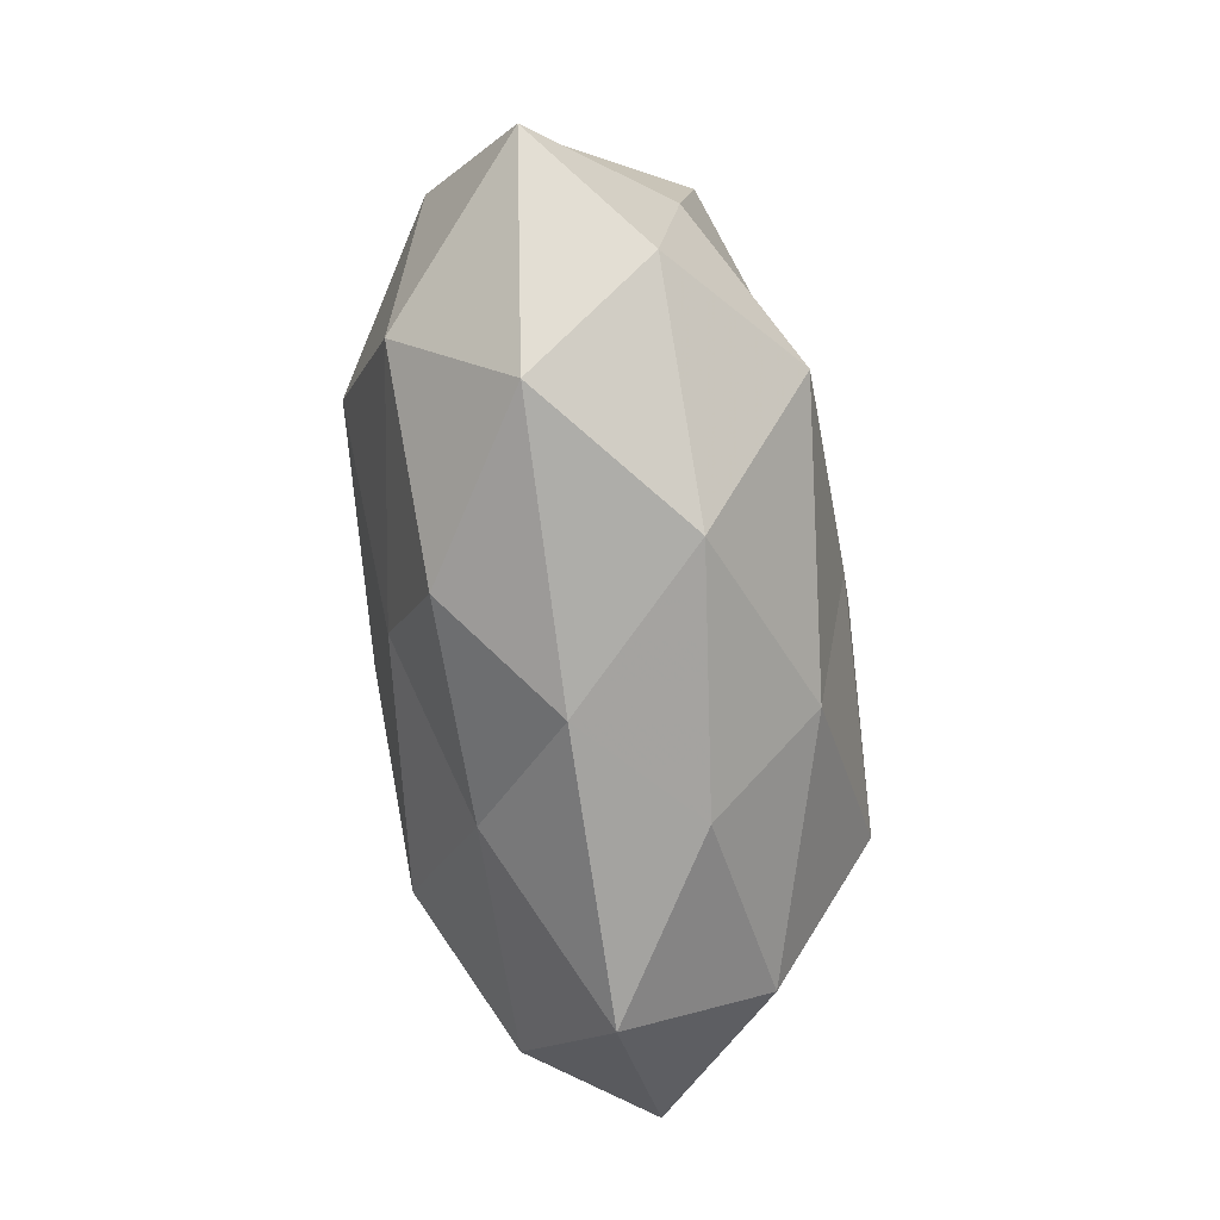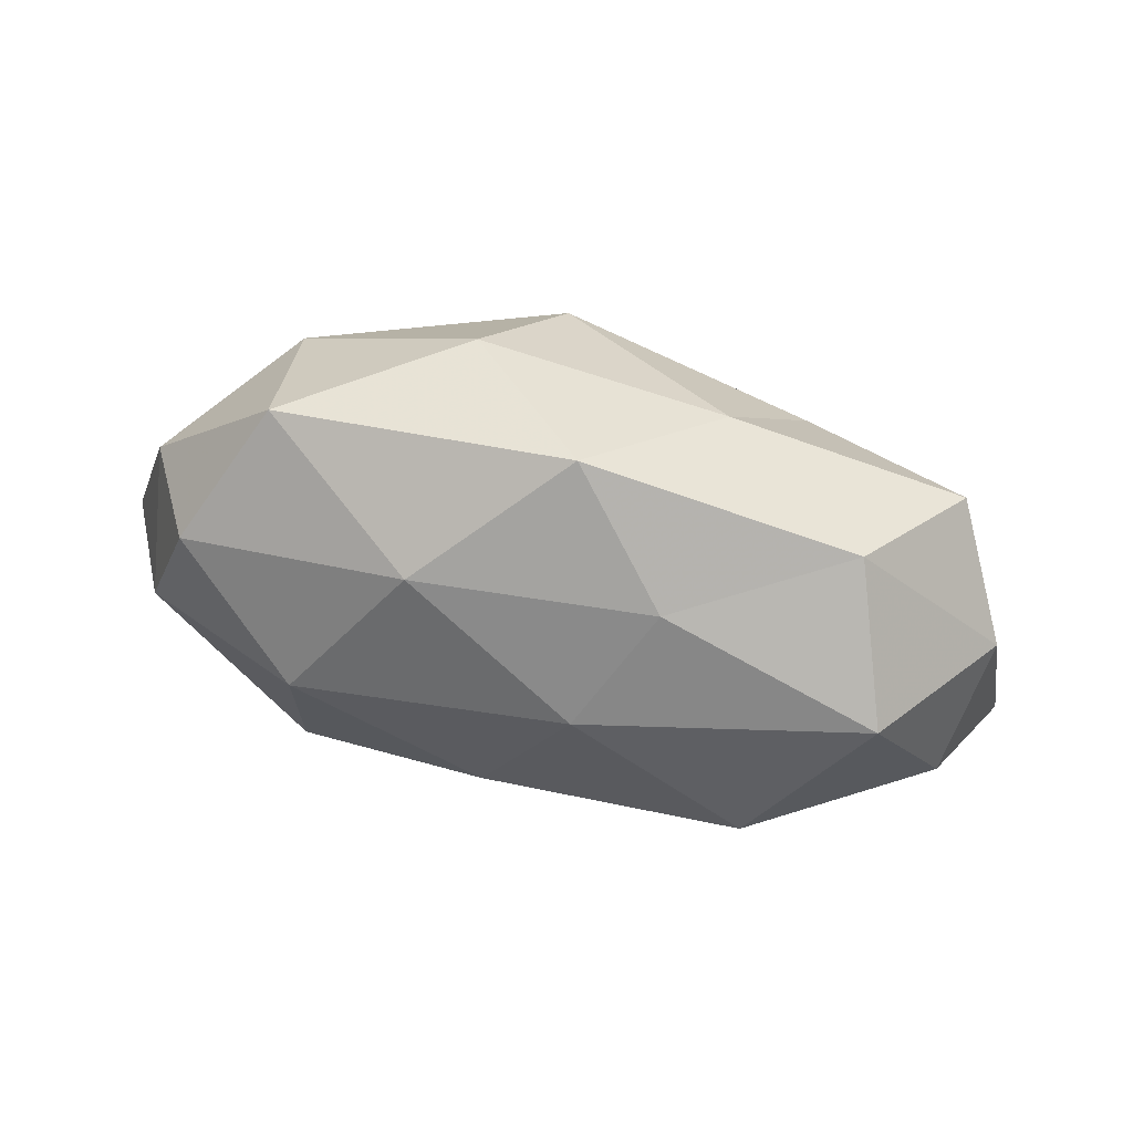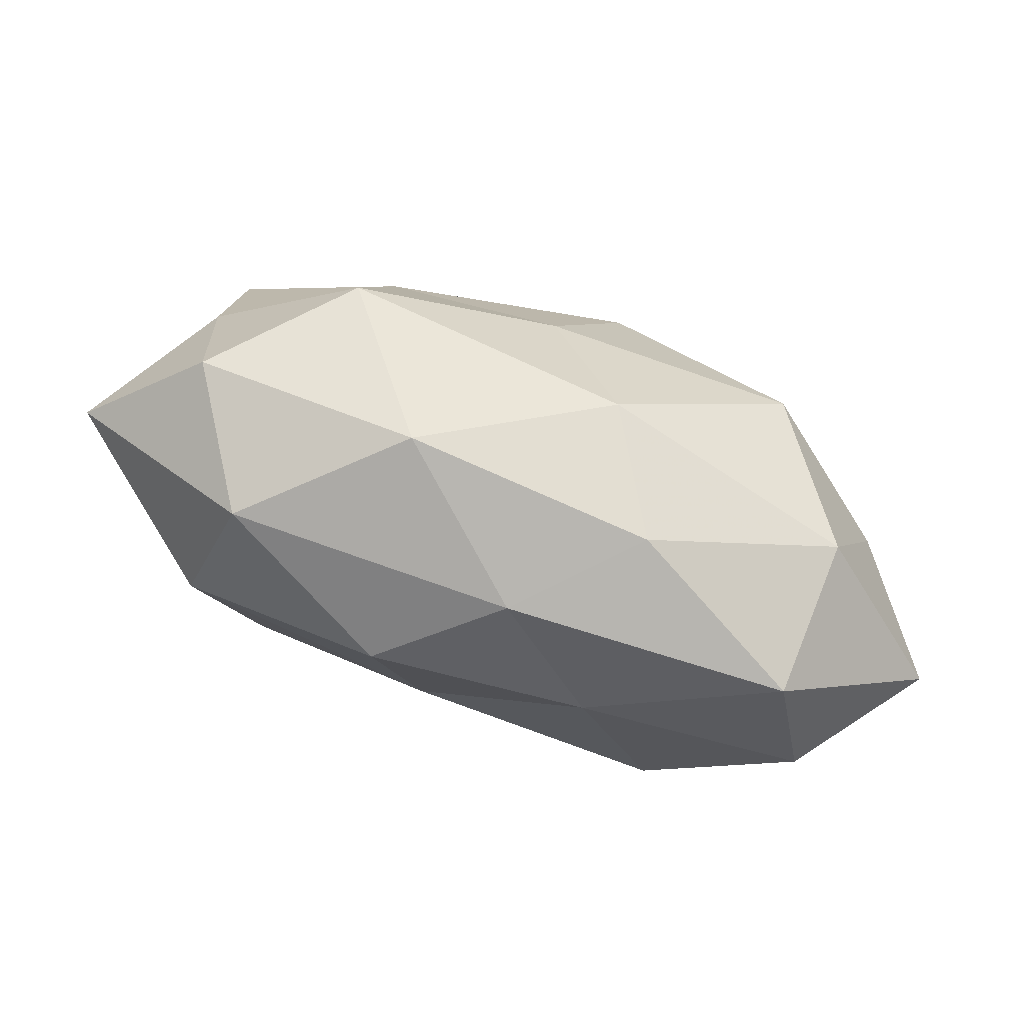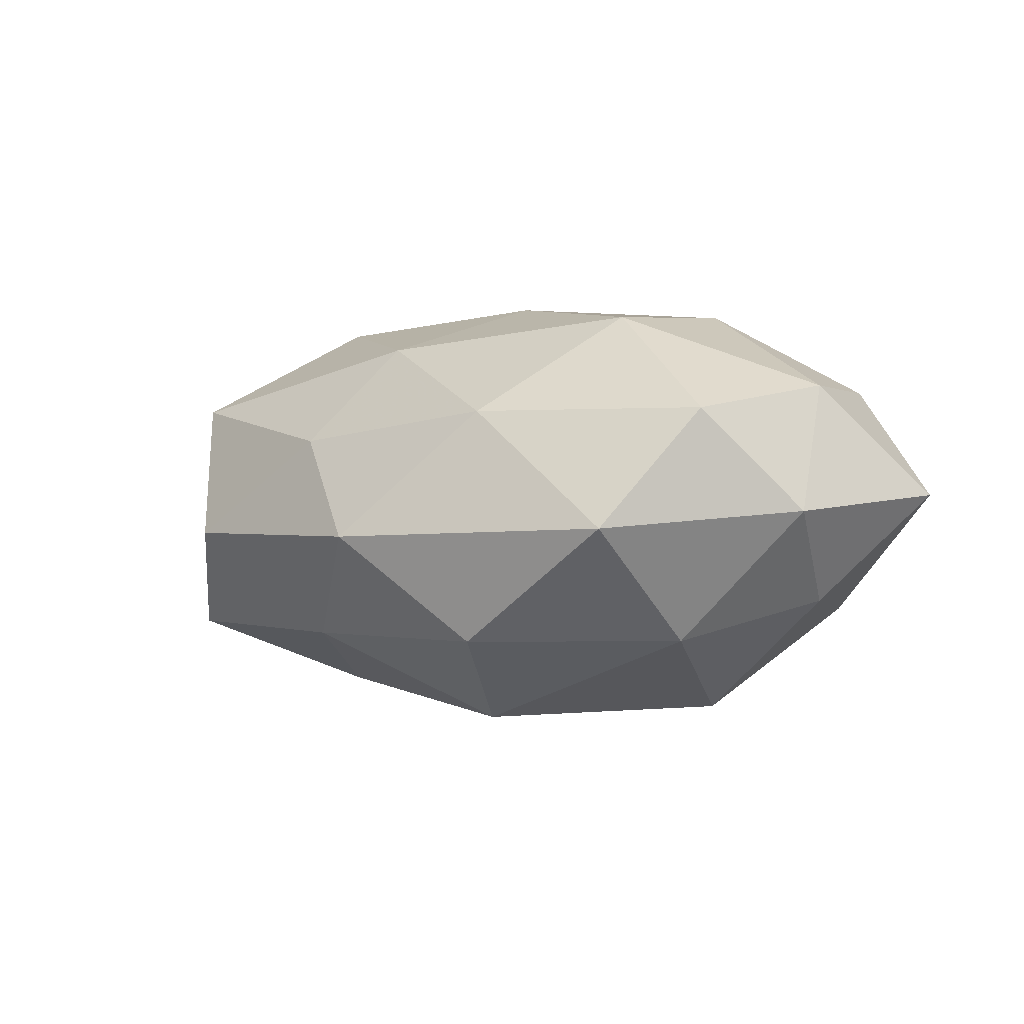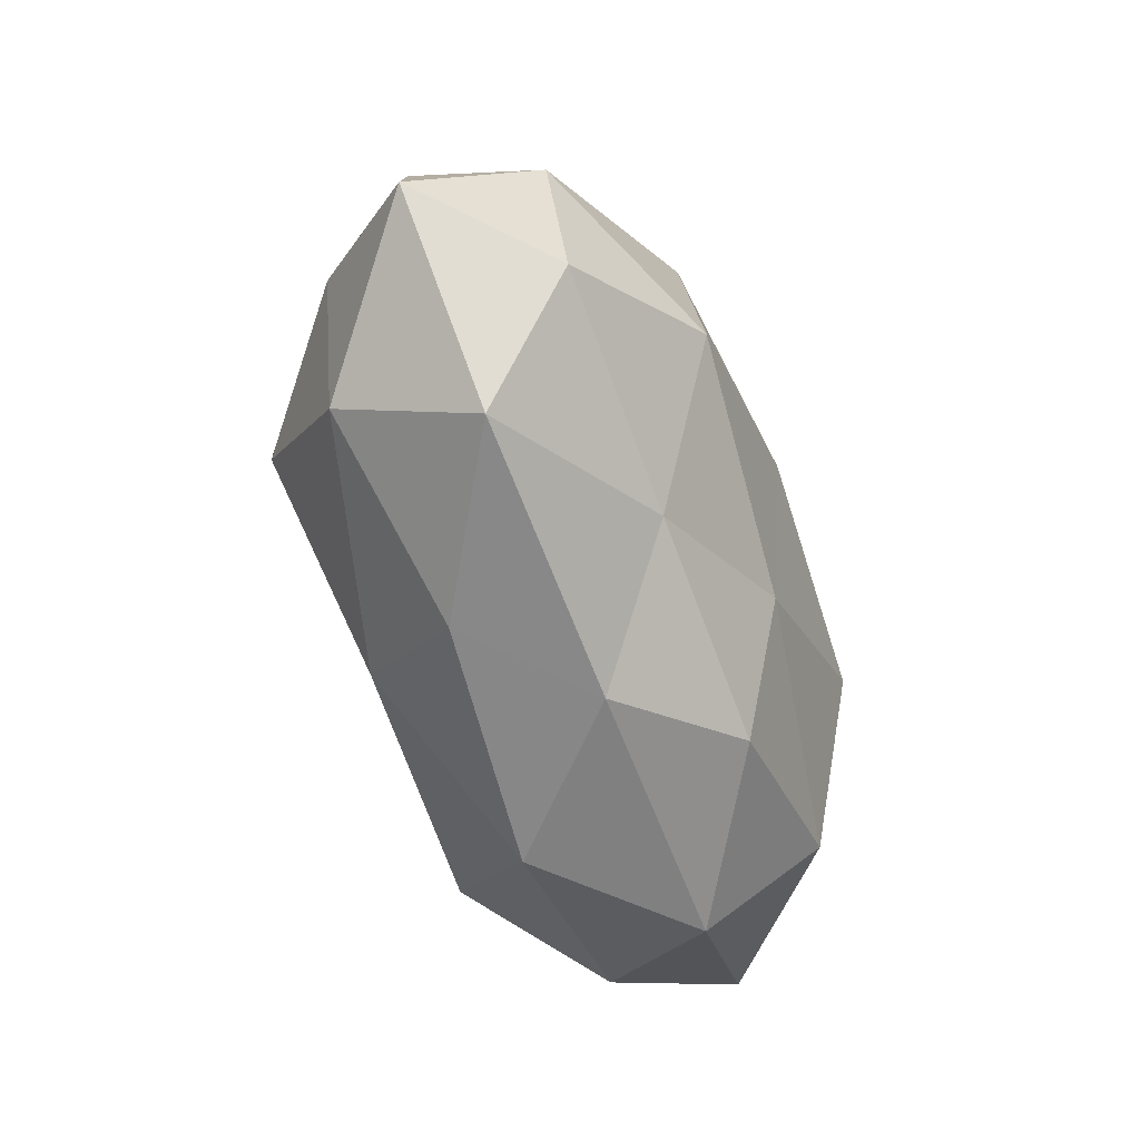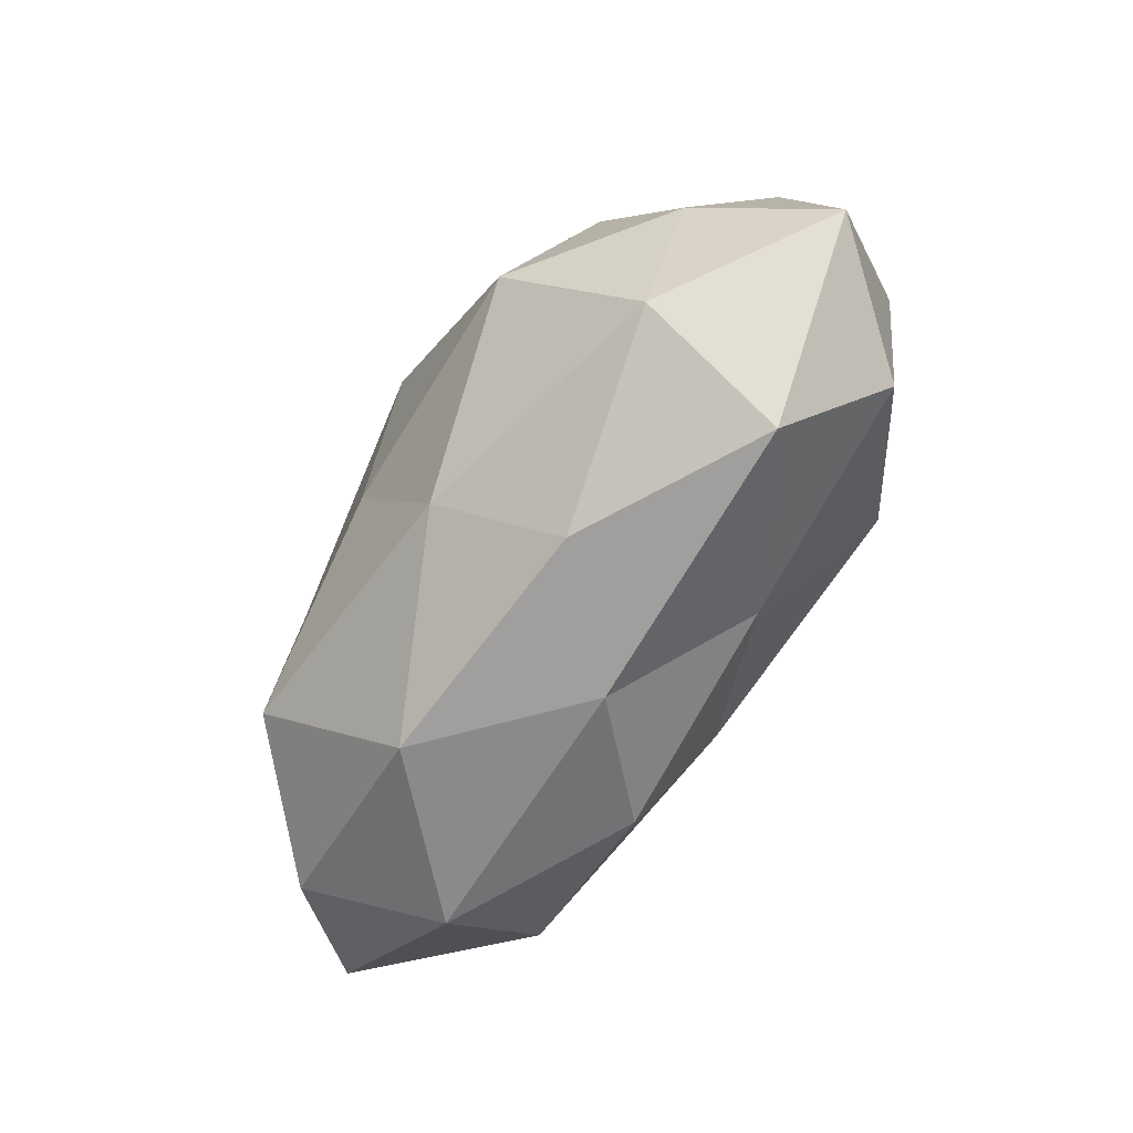
<metadata>
{"format":"obj","ext":"obj","renderer":"f3d","projection":"perspective","resolution":1024,"background":"white","views":[{"elev":-73.7,"azim":97.1,"up":"+Y"},{"elev":78.0,"azim":13.2,"up":"+Y"},{"elev":-78.2,"azim":161.3,"up":"+Y"},{"elev":-2.7,"azim":-141.7,"up":"+Z"},{"elev":-63.0,"azim":-70.3,"up":"+Y"},{"elev":-68.6,"azim":-121.5,"up":"+Y"}]}
</metadata>
<code>
v -0.0282 -0.008014 0.02688
v -0.0524 0.009854 -0.001583
v -0.04447 0.0211 0.01108
v -0.03708 -0.03266 0.003981
v 0.05364 0.01195 -0.0003346
v 0.04482 -0.02184 -0.01049
v -0.01621 0.03029 0.01161
v 0.04564 0.01883 -0.01565
v 0.03493 -0.03099 0.004798
v -0.01484 0.03054 -0.01804
v -0.01449 -0.03256 -0.008841
v -0.003957 0.004233 0.02883
v -0.04732 -0.002873 -0.01276
v -0.03936 -0.02225 -0.01385
v 0.0002619 0.03851 -0.004435
v -0.03741 0.01511 -0.01793
v -0.05825 -0.01309 0.001219
v -0.02831 0.01497 0.02442
v 0.05061 0.002845 0.0147
v 0.003206 -0.004373 -0.02723
v 0.005669 0.02094 0.02215
v -0.04501 -0.01856 0.01603
v 0.0406 0.02306 0.01537
v 0.01306 -0.02841 0.01744
v 0.01576 0.02515 -0.01718
v 0.02932 -0.01612 -0.02502
v -0.01518 -0.02346 0.01665
v -0.006562 -0.02204 -0.02219
v 0.02834 0.004537 0.02771
v -0.000838 -0.03375 0.004634
v 0.05836 -0.01138 0.002666
v 0.04669 -0.001595 -0.0135
v -0.03622 0.03129 -0.004047
v 0.01693 -0.03317 -0.01174
v -0.05 0.001419 0.01511
v -0.006418 0.01487 -0.02862
v 0.01312 0.03067 0.009203
v 0.03421 0.03044 -0.002936
v 0.02551 0.007179 -0.02412
v 0.03822 -0.01597 0.01948
v -0.02934 -0.004852 -0.02721
v 0.00472 -0.01256 0.02447
f 11 4 14
f 16 13 2
f 2 13 17
f 4 17 14
f 14 17 13
f 7 3 18
f 1 12 18
f 7 18 21
f 21 18 12
f 4 22 17
f 5 23 19
f 10 15 25
f 27 1 22
f 27 22 4
f 14 28 11
f 26 28 20
f 12 29 21
f 29 19 23
f 29 23 21
f 30 4 11
f 24 30 9
f 27 4 30
f 24 27 30
f 9 6 31
f 19 31 5
f 5 32 8
f 26 32 6
f 31 32 5
f 31 6 32
f 33 2 3
f 33 3 7
f 33 7 15
f 10 33 15
f 16 2 33
f 10 16 33
f 9 34 6
f 6 34 26
f 34 11 28
f 34 28 26
f 30 34 9
f 30 11 34
f 3 2 35
f 2 17 35
f 1 18 35
f 35 18 3
f 22 1 35
f 35 17 22
f 10 36 16
f 10 25 36
f 15 7 37
f 37 7 21
f 21 23 37
f 8 38 5
f 38 23 5
f 25 38 8
f 15 38 25
f 15 37 38
f 38 37 23
f 25 8 39
f 20 39 26
f 39 8 32
f 39 32 26
f 36 39 20
f 25 39 36
f 24 9 40
f 40 19 29
f 9 31 40
f 40 31 19
f 13 41 14
f 16 41 13
f 41 28 14
f 41 20 28
f 36 41 16
f 36 20 41
f 42 12 1
f 42 1 27
f 24 42 27
f 42 29 12
f 24 40 42
f 40 29 42

</code>
